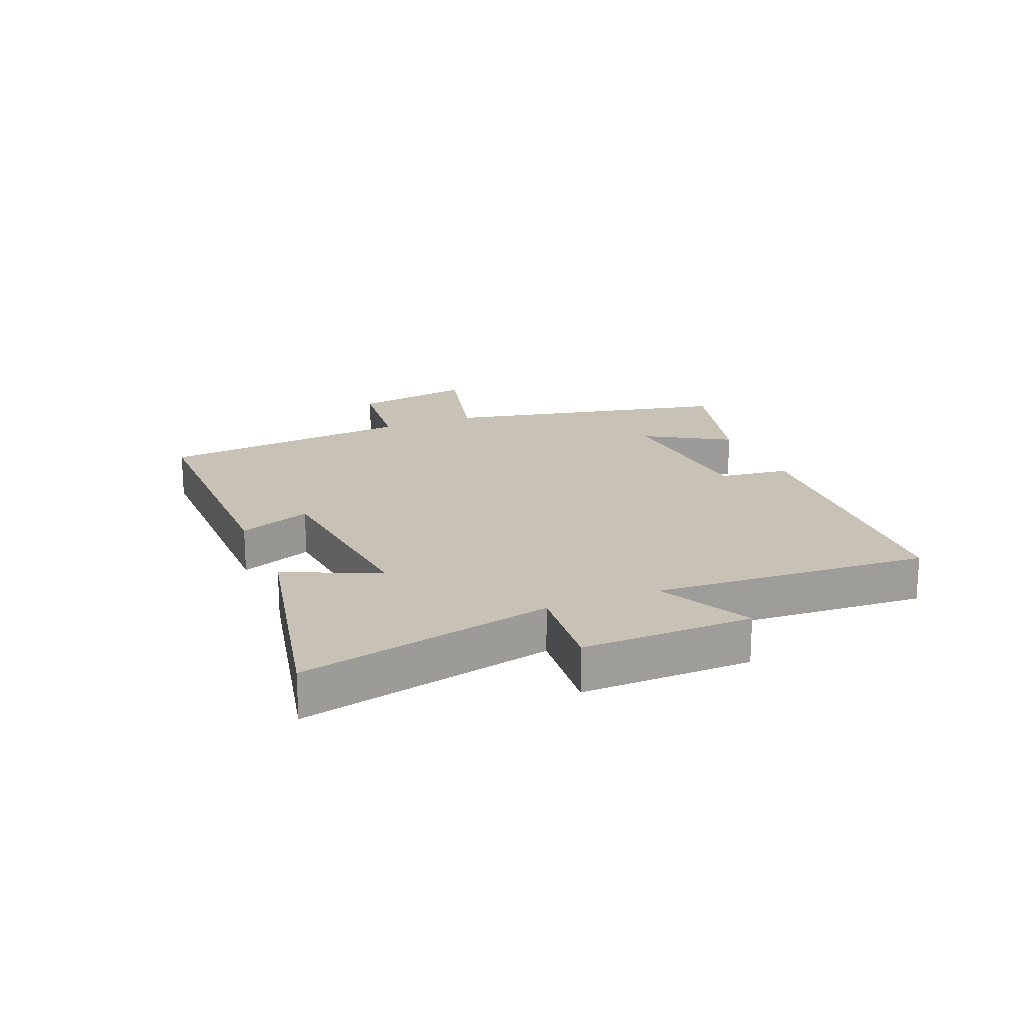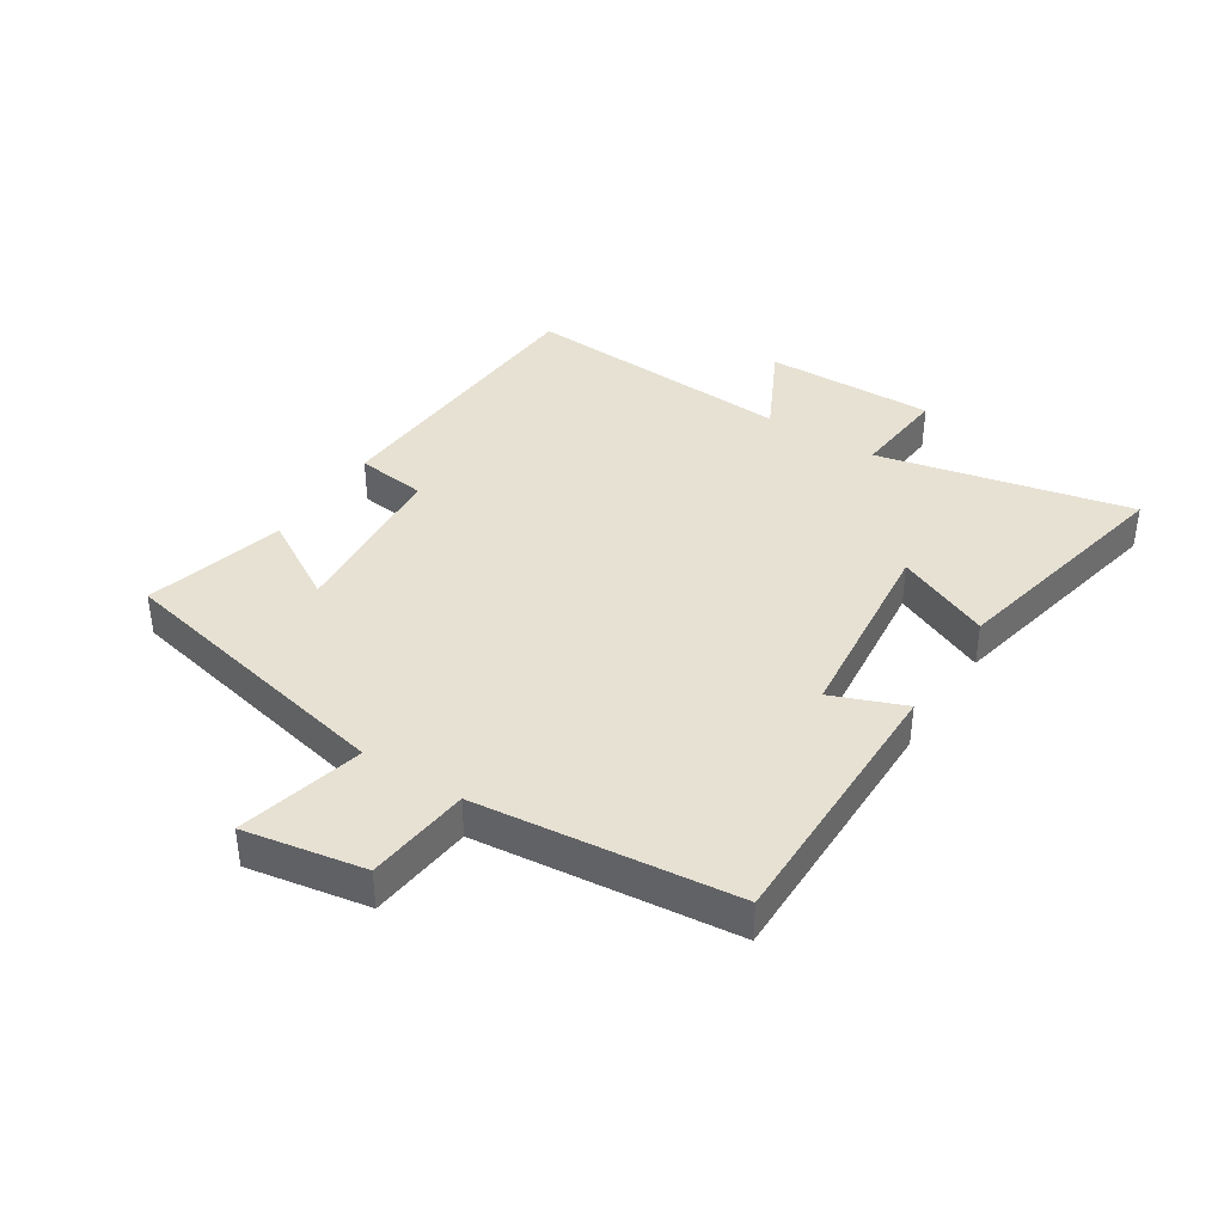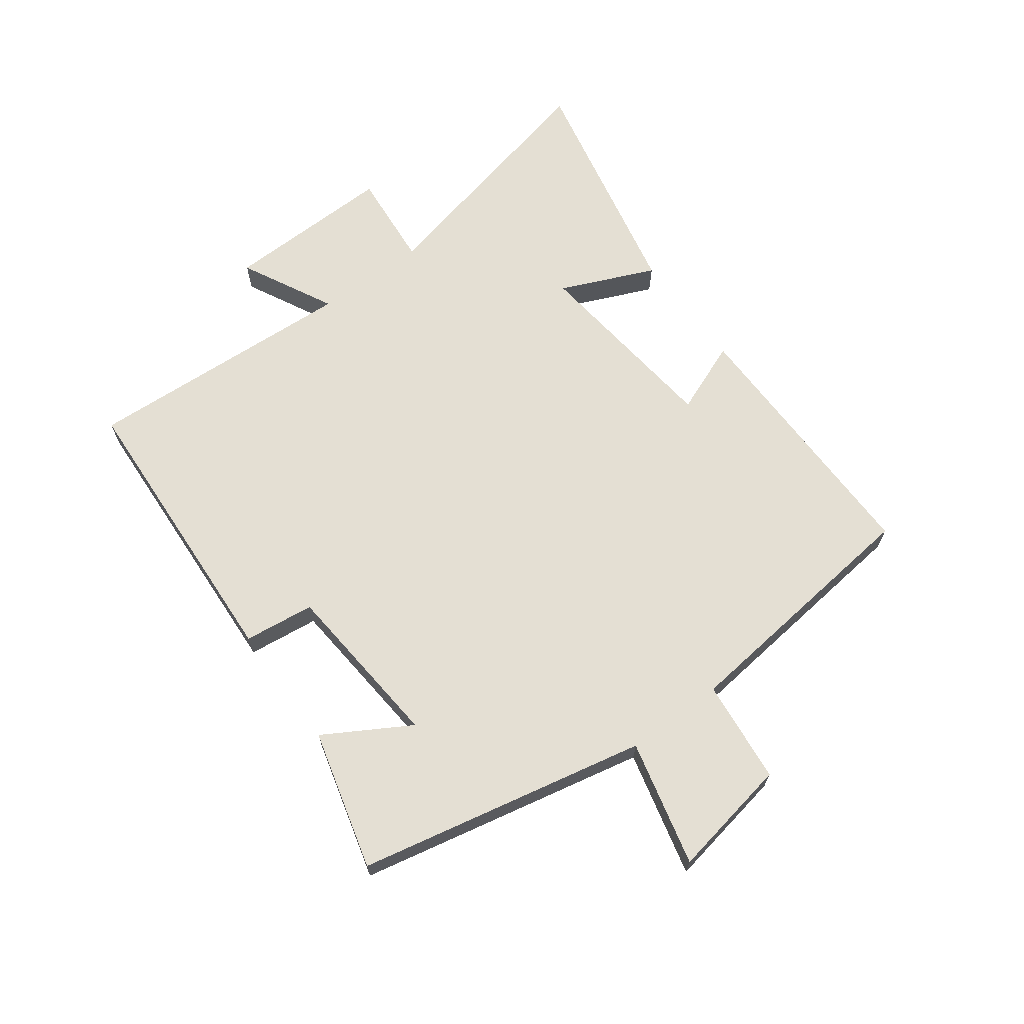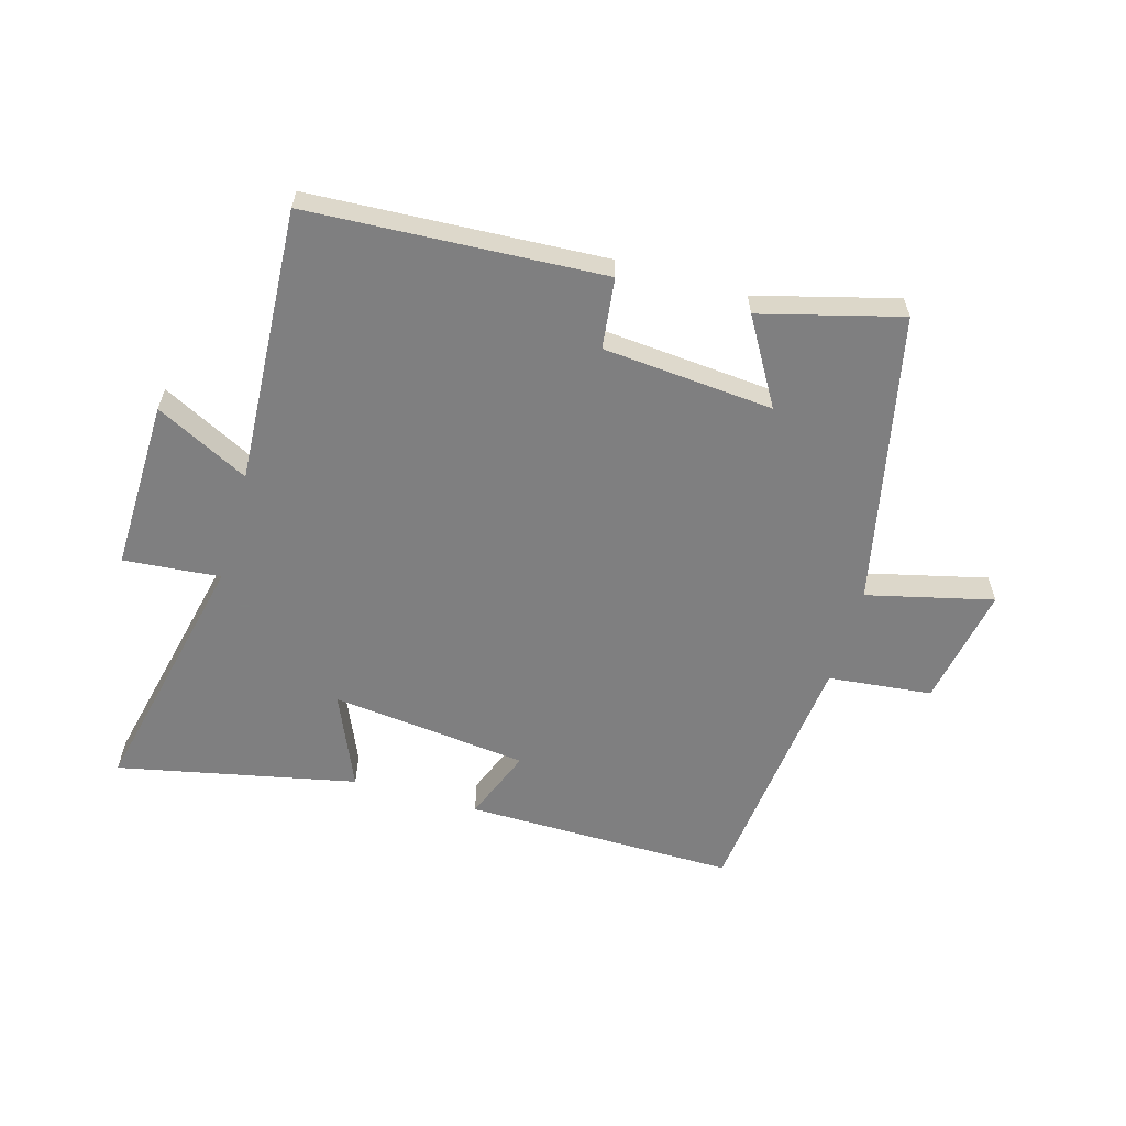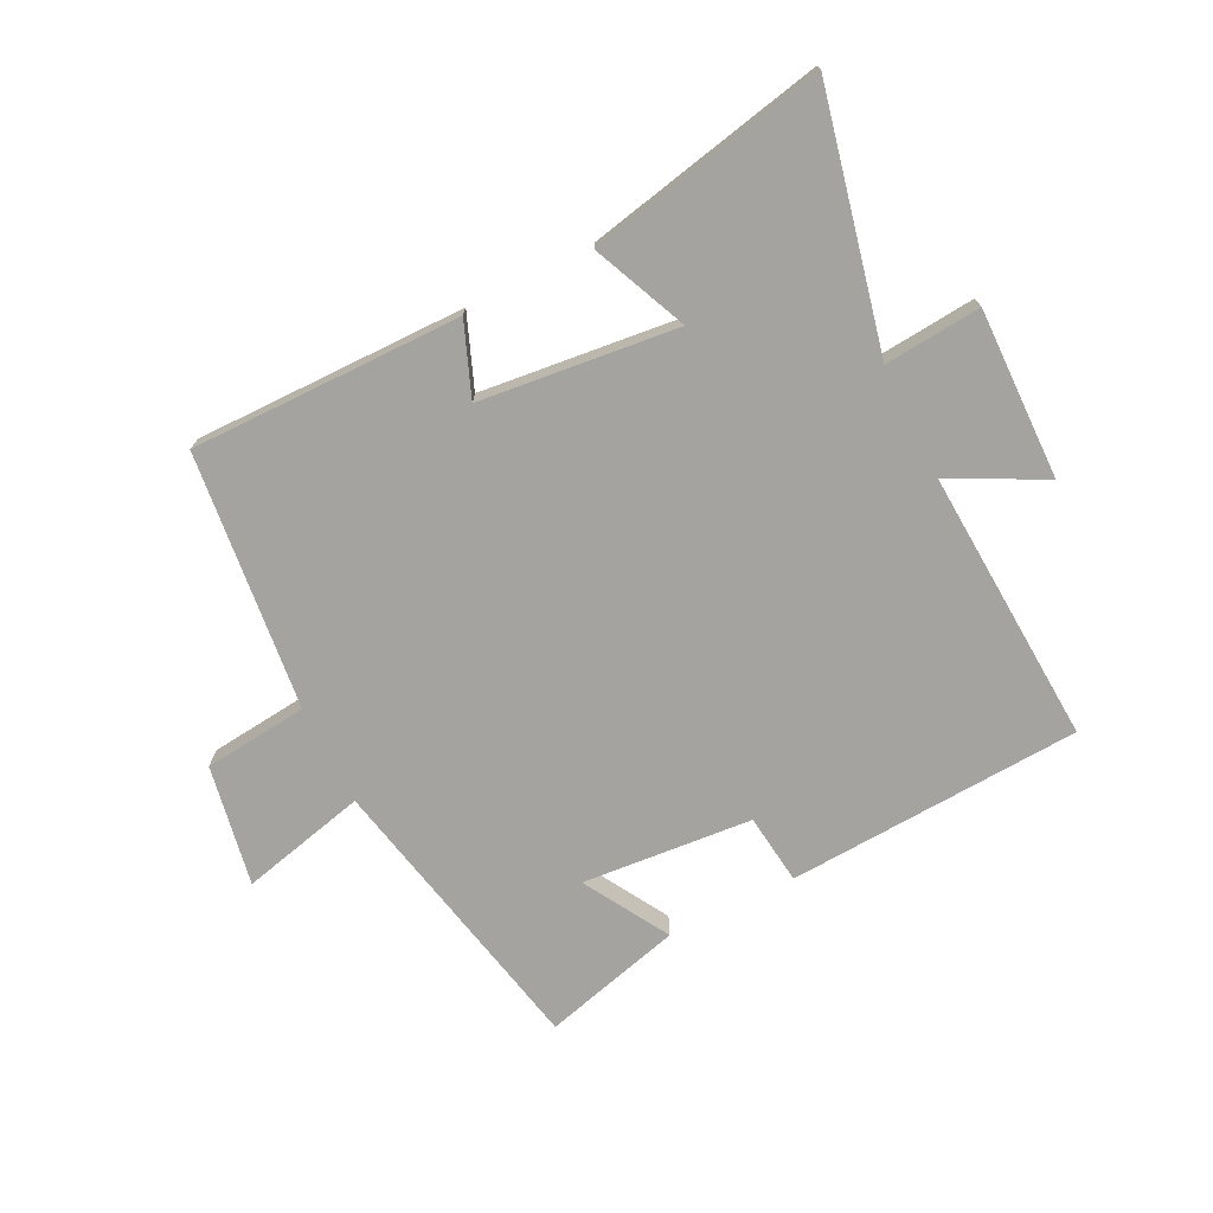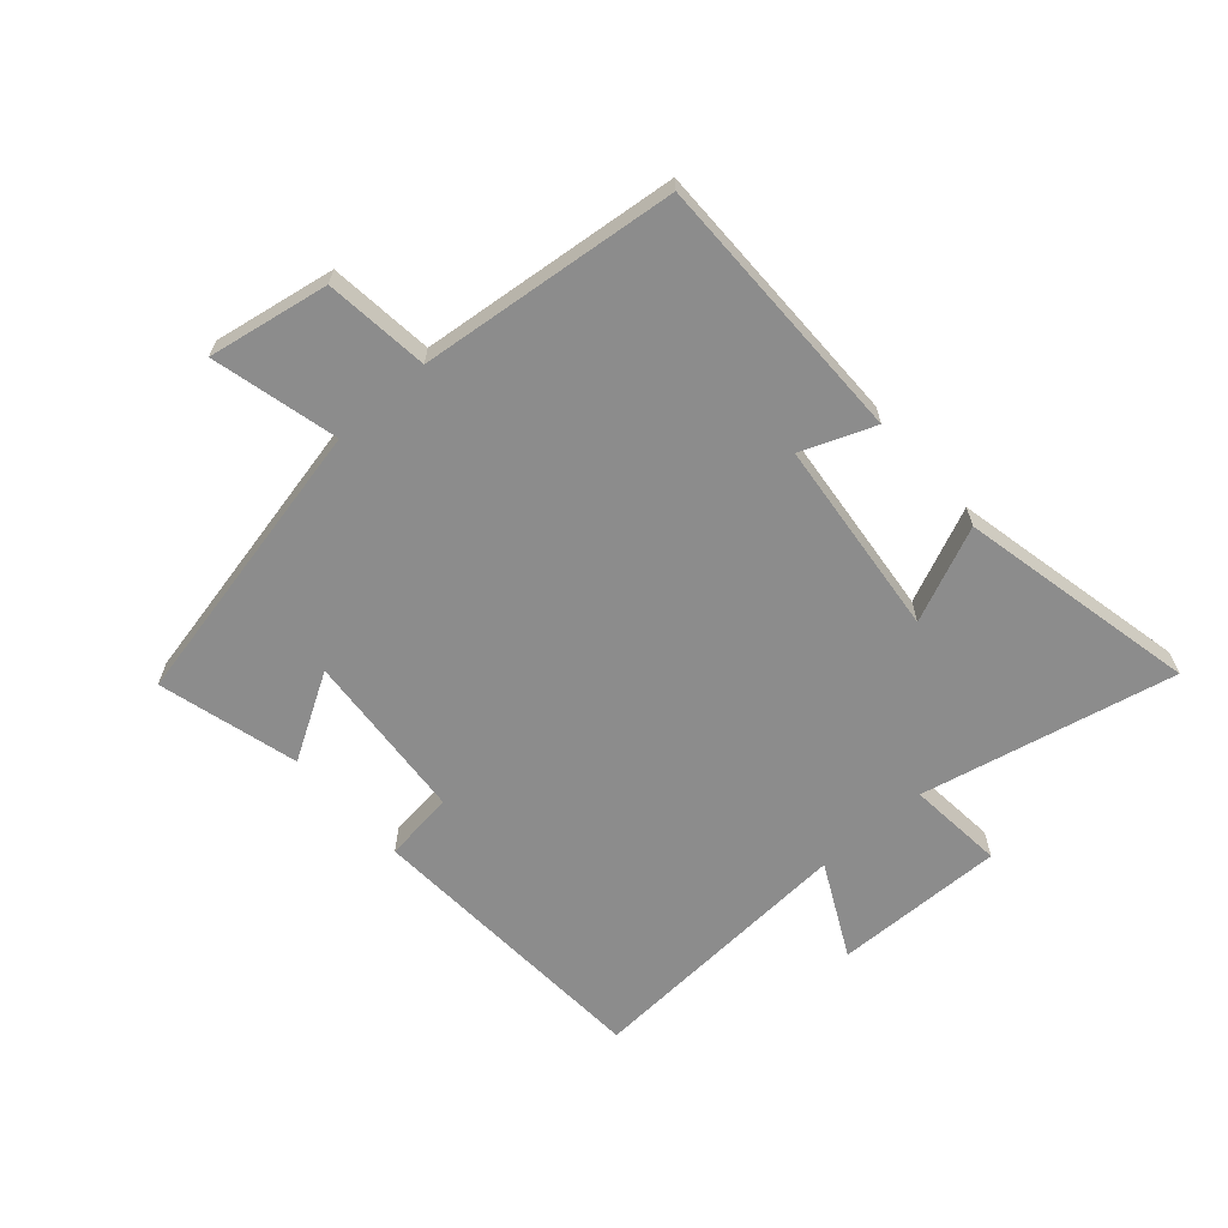
<metadata>
{"format":"obj","ext":"obj","renderer":"f3d","projection":"perspective","resolution":1024,"background":"white","views":[{"elev":19.0,"azim":68.0,"up":"+Y"},{"elev":38.9,"azim":-57.1,"up":"+Y"},{"elev":66.7,"azim":-126.5,"up":"+Y"},{"elev":-59.9,"azim":164.0,"up":"+Y"},{"elev":-73.0,"azim":26.6,"up":"+Y"},{"elev":-64.2,"azim":-48.3,"up":"+Y"}]}
</metadata>
<code>
v 0.526 0.07 -0.474
v 0.042 0.07 -0.5
v 0.028 0.07 -0.384
v -0.252 0.07 -0.36
v -0.17 0.07 -0.5
v -0.4 0.07 -0.561
v -0.5 0.07 -0.085
v -0.707 0.07 -0.135
v -0.671 0.07 0.063
v -0.5 0.07 0.081
v -0.453 0.07 0.504
v -0.008 0.07 0.5
v -0.055 0.07 0.381
v 0.269 0.07 0.345
v 0.202 0.07 0.5
v 0.594 0.07 0.582
v 0.5 0.07 0.166
v 0.659 0.07 0.18
v 0.653 0.07 -0.1
v 0.5 0.07 -0.022
v 0.526 0 -0.474
v 0.042 0 -0.5
v 0.028 0 -0.384
v -0.252 0 -0.36
v -0.17 0 -0.5
v -0.4 0 -0.561
v -0.5 0 -0.085
v -0.707 0 -0.135
v -0.671 0 0.063
v -0.5 0 0.081
v -0.453 0 0.504
v -0.008 0 0.5
v -0.055 0 0.381
v 0.269 0 0.345
v 0.202 0 0.5
v 0.594 0 0.582
v 0.5 0 0.166
v 0.659 0 0.18
v 0.653 0 -0.1
v 0.5 0 -0.022
f 17 18 19 20
f 14 15 16 17
f 13 14 17 20
f 10 11 12 13
f 10 13 20 1
f 7 8 9 10
f 4 5 6 7
f 3 4 7 10
f 1 2 3
f 1 3 10
f 40 39 38 37
f 37 36 35 34
f 40 37 34 33
f 33 32 31 30
f 21 40 33 30
f 30 29 28 27
f 27 26 25 24
f 30 27 24 23
f 23 22 21
f 30 23 21
f 1 21 22 2
f 2 22 23 3
f 3 23 24 4
f 4 24 25 5
f 5 25 26 6
f 6 26 27 7
f 7 27 28 8
f 8 28 29 9
f 9 29 30 10
f 10 30 31 11
f 11 31 32 12
f 12 32 33 13
f 13 33 34 14
f 14 34 35 15
f 15 35 36 16
f 16 36 37 17
f 17 37 38 18
f 18 38 39 19
f 19 39 40 20
f 20 40 21 1

</code>
